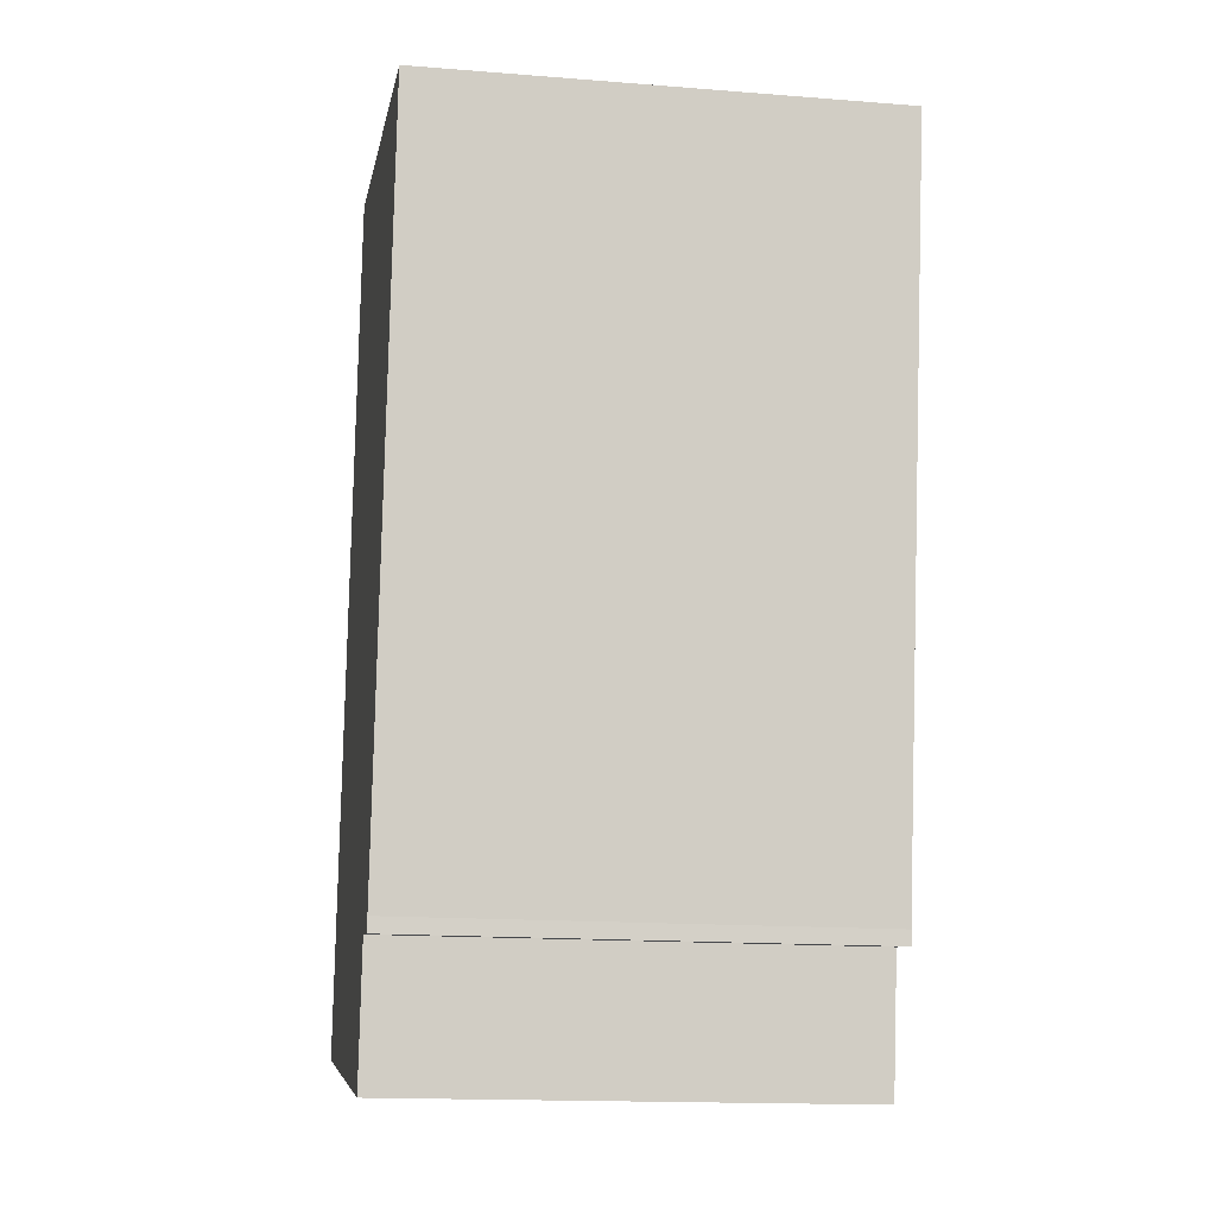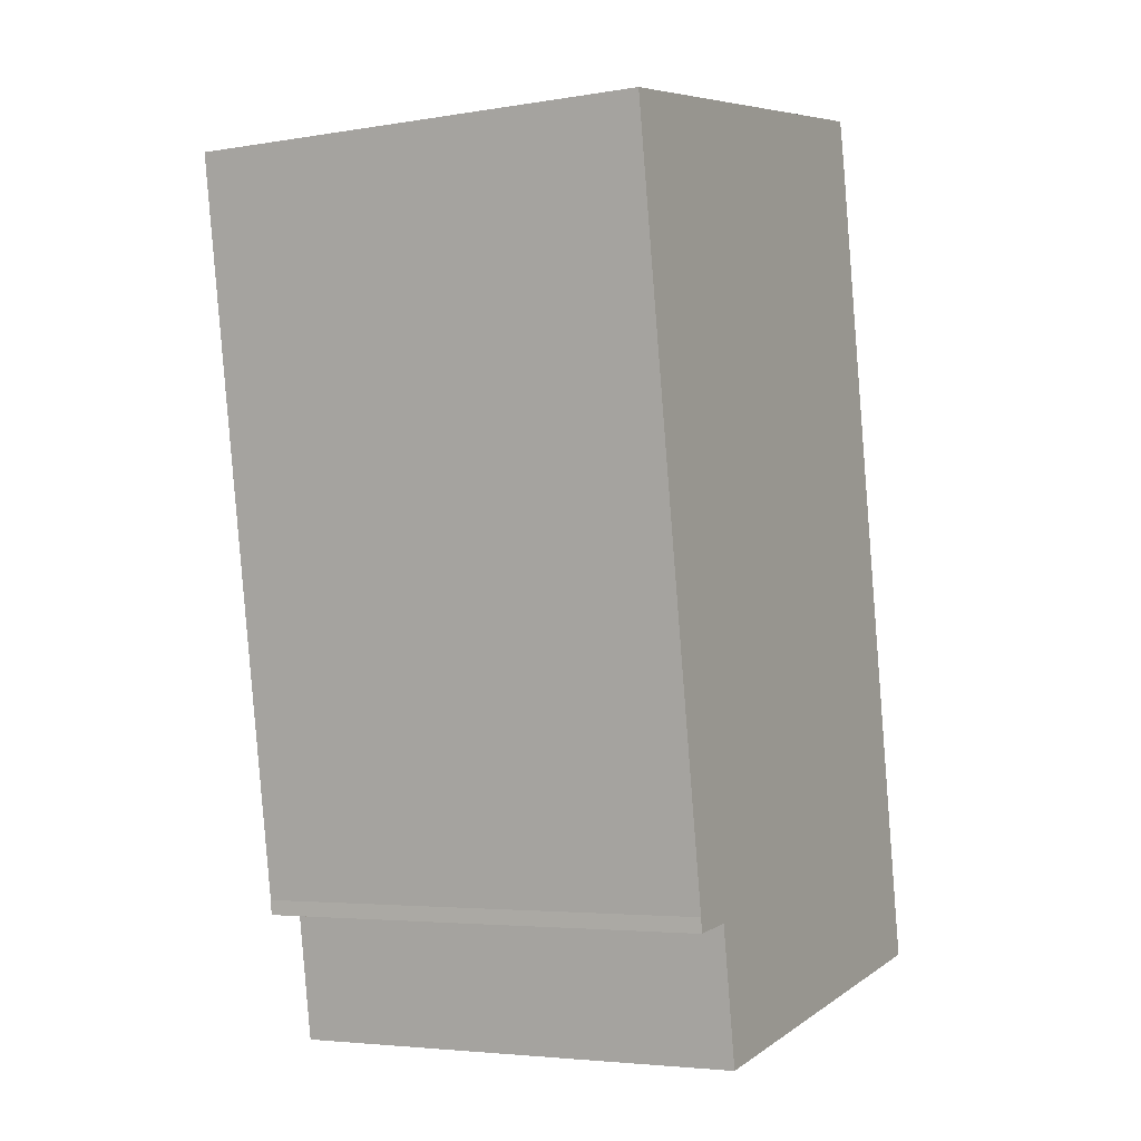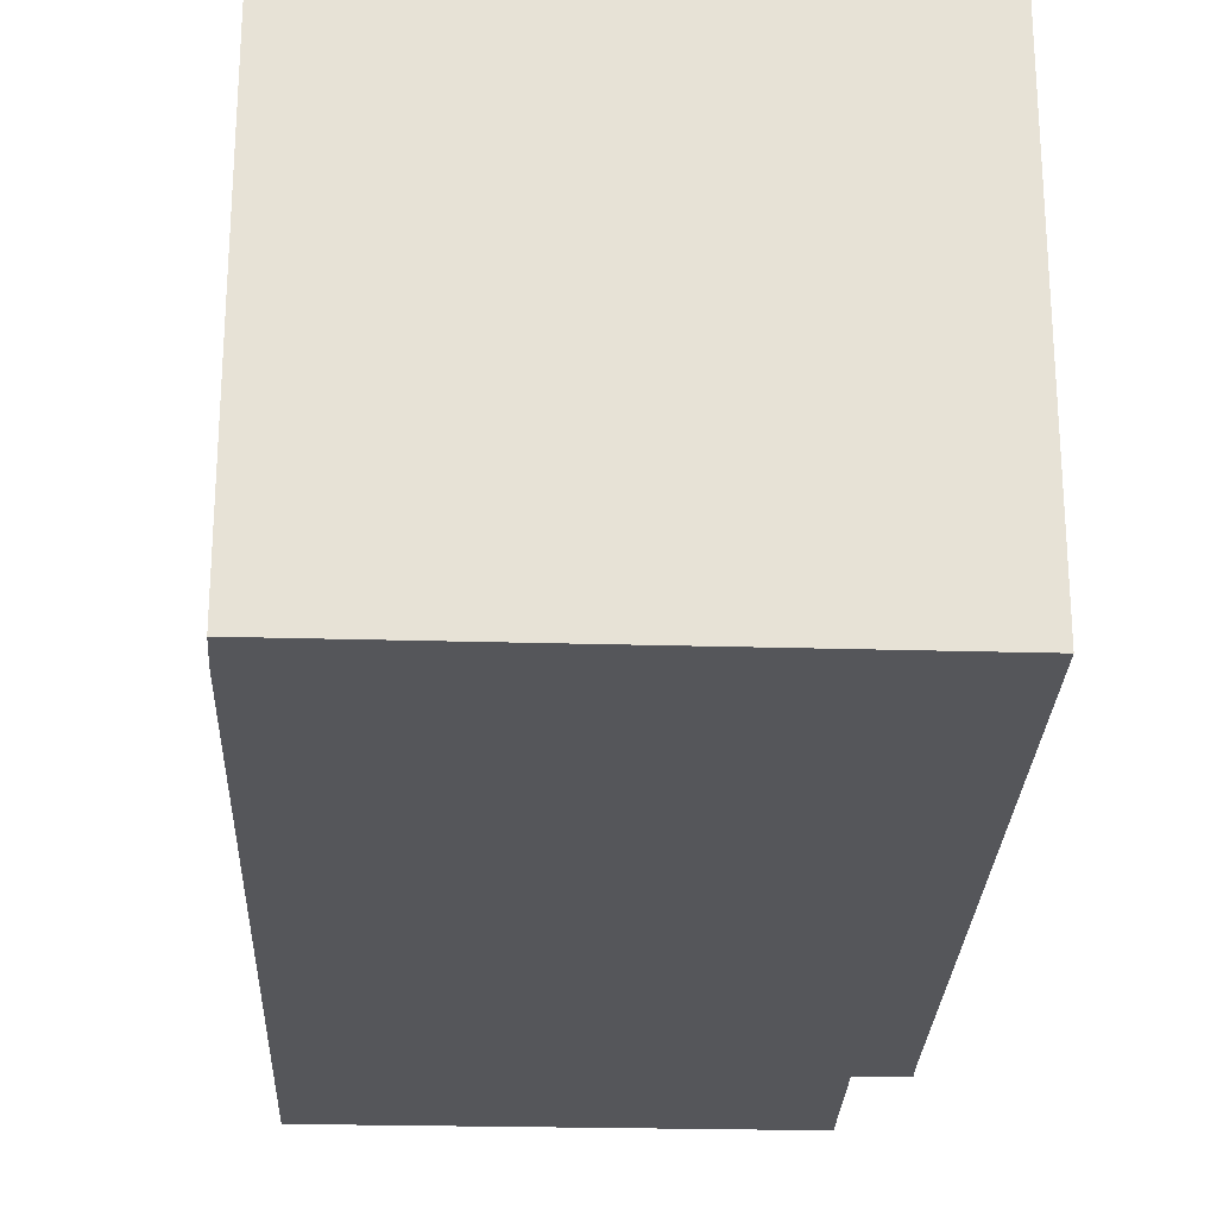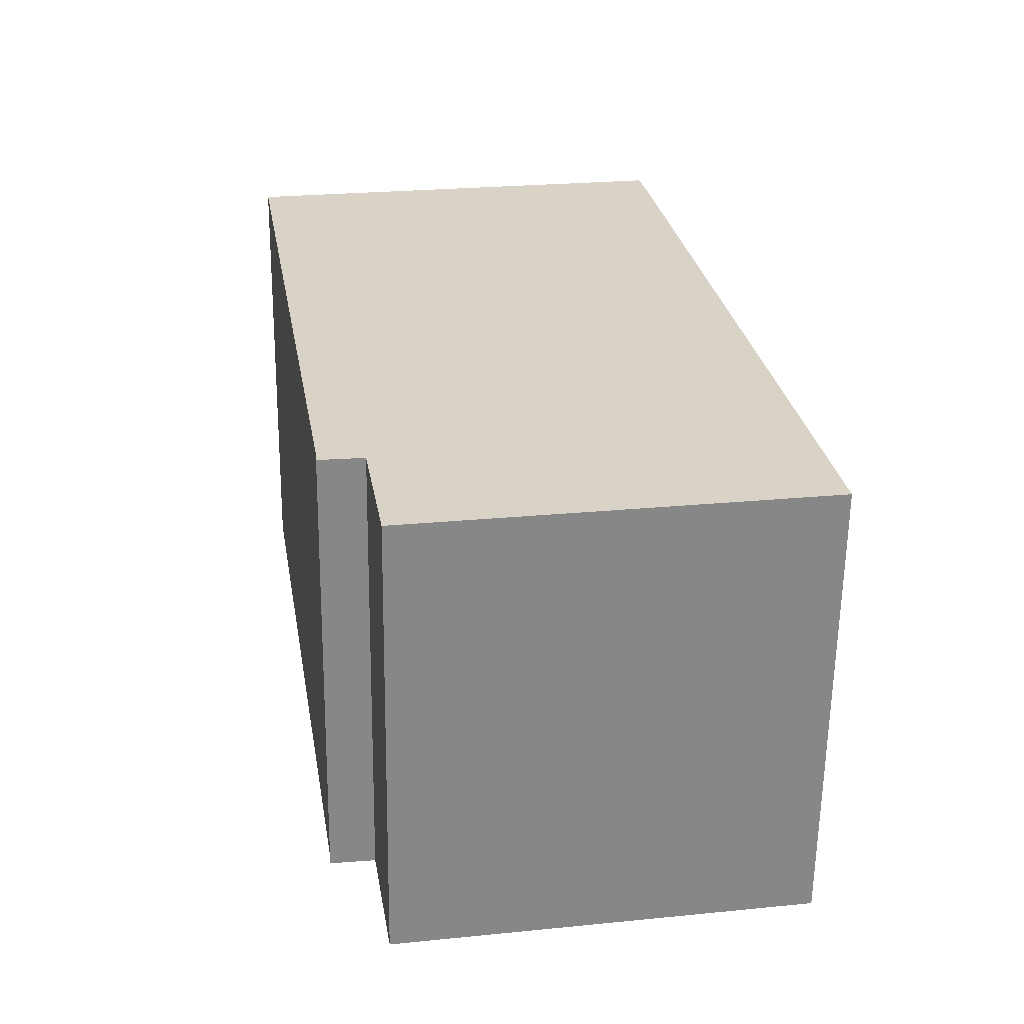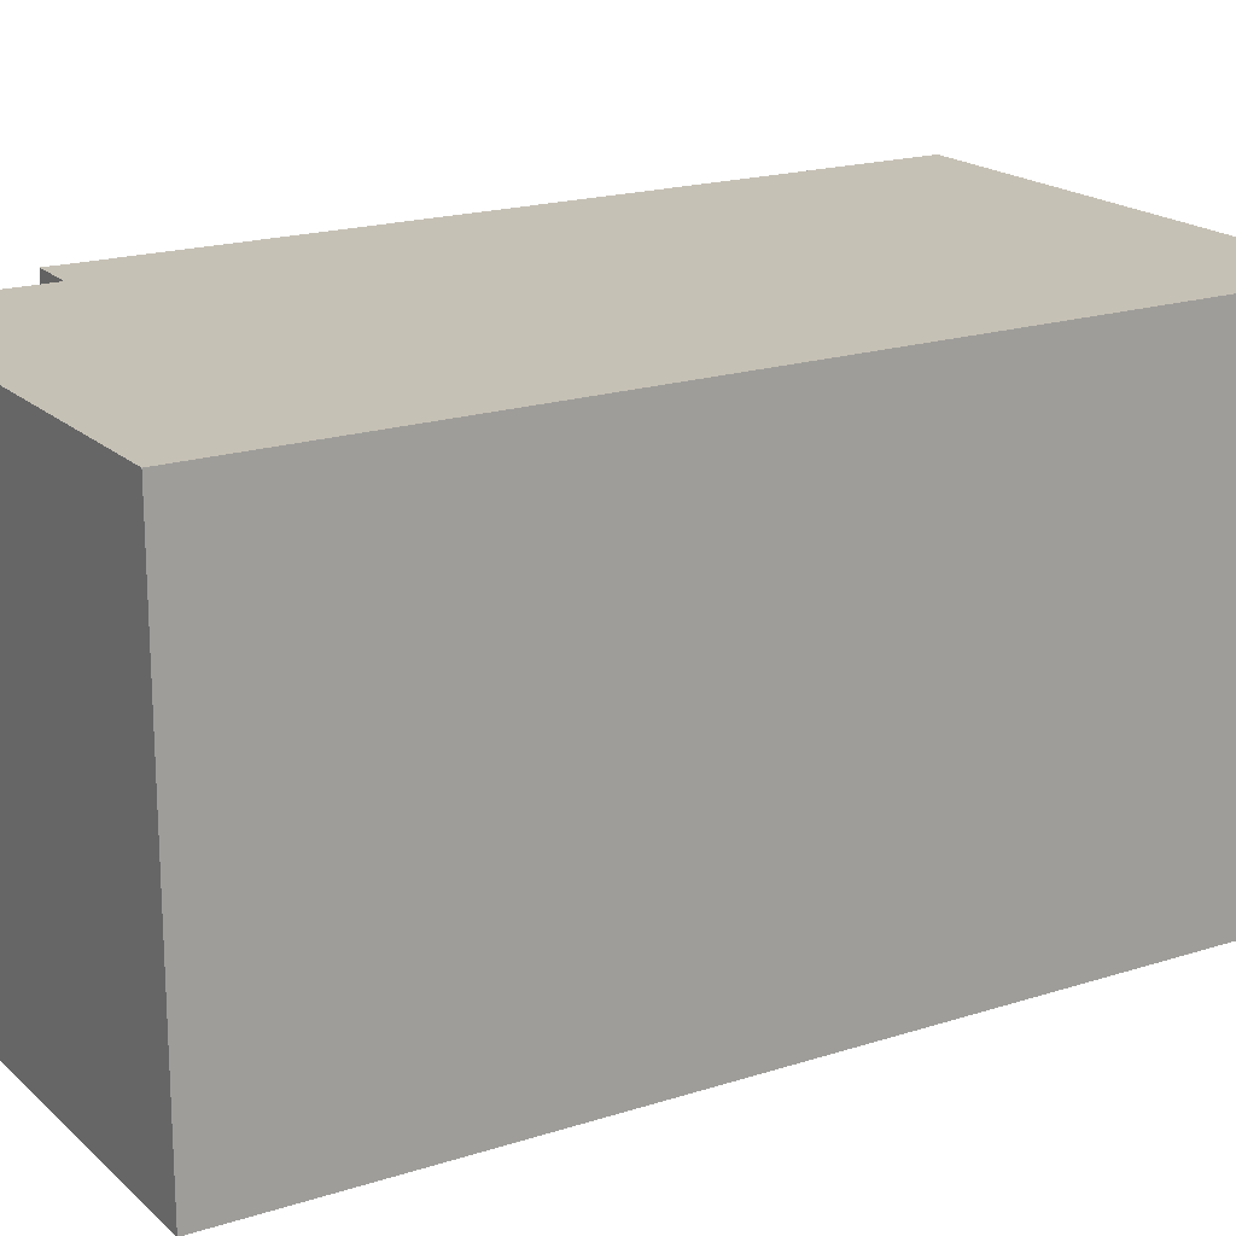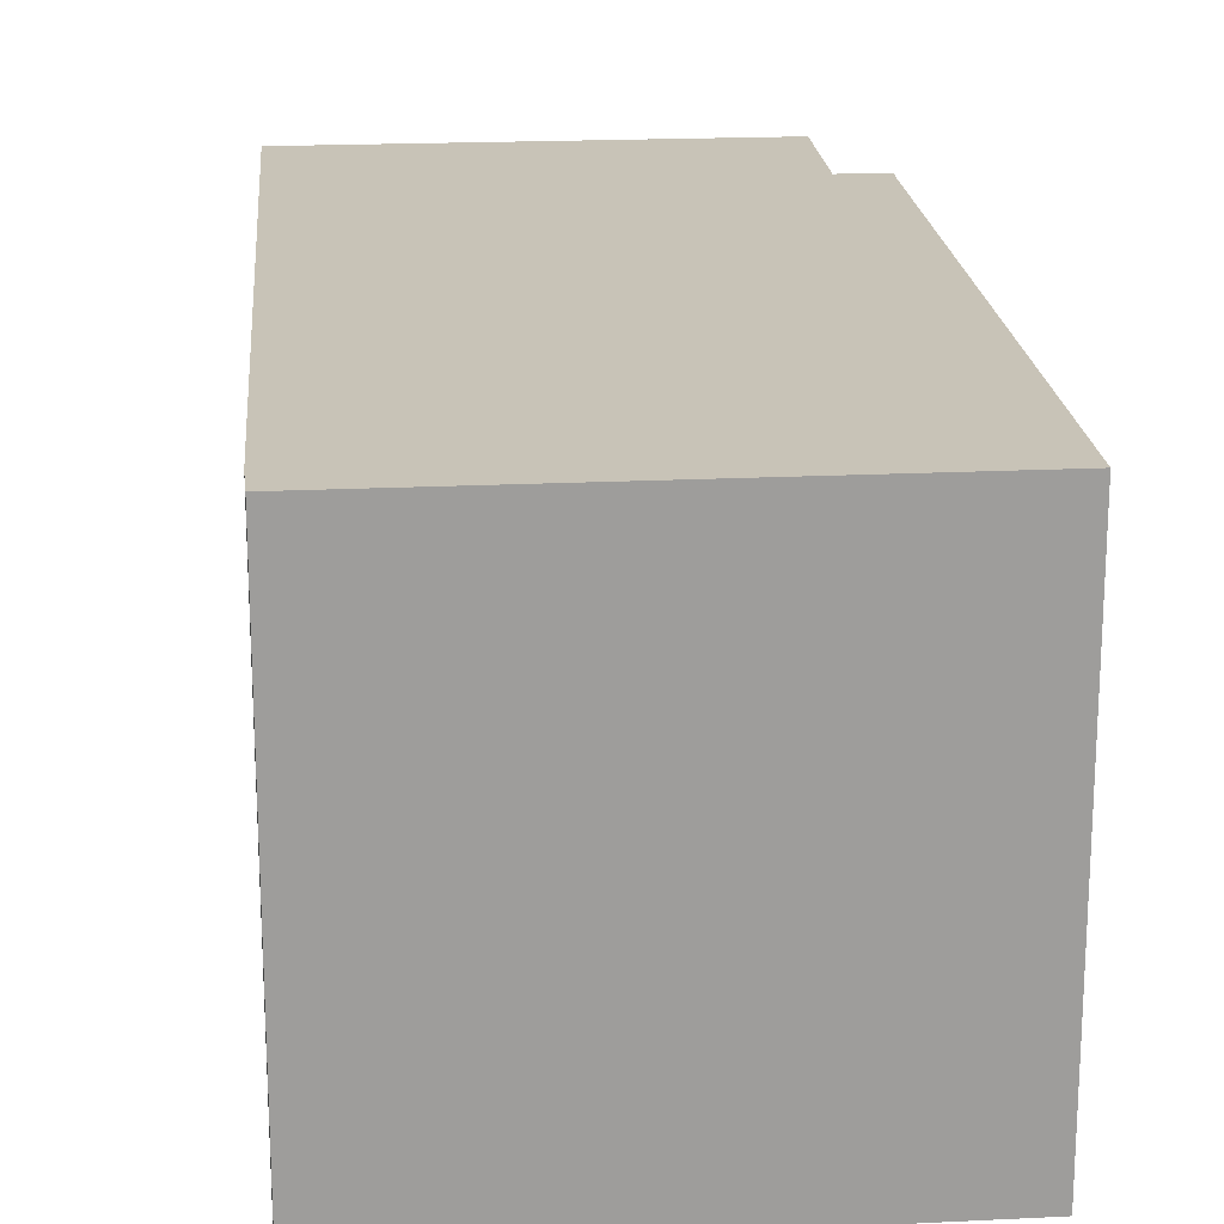
<metadata>
{"format":"obj","ext":"obj","renderer":"f3d","projection":"perspective","resolution":1024,"background":"white","views":[{"elev":-15.8,"azim":80.6,"up":"+Z"},{"elev":-4.2,"azim":118.5,"up":"+Z"},{"elev":-25.8,"azim":7.2,"up":"+Y"},{"elev":-62.2,"azim":179.3,"up":"+Z"},{"elev":18.8,"azim":-112.0,"up":"+Y"},{"elev":19.8,"azim":4.6,"up":"+Y"}]}
</metadata>
<code>
v  0 14.74 9.026e-16
v  14.08 14.74 2.009
v  13.38 14.74 -2.236
v  15.59 14.74 2.282
v  15.54 14.74 1.821
v  19.17 14.74 23.9
v  4.381 14.74 26.32
v  19.36 14.74 25
v  4.63 14.74 27.55
v  4.63 -1.687e-15 27.55
v  19.36 -1.531e-15 25
v  15.59 -1.397e-16 2.282
v  19.17 -1.464e-15 23.9
v  15.54 -1.115e-16 1.821
v  14.08 -1.23e-16 2.009
v  13.38 1.369e-16 -2.236
v  0 0 0
v  4.381 -1.611e-15 26.32
g defaultobject
f 1 2 3
f 2 4 5
f 4 2 6
f 6 2 1
f 6 1 7
f 6 7 8
f 8 7 9
f 10 8 9
f 8 10 11
f 11 6 8
f 6 11 4
f 4 11 12
f 12 11 13
f 12 5 4
f 5 12 14
f 15 3 2
f 3 15 16
f 14 2 5
f 2 14 15
f 16 1 3
f 1 16 17
f 18 9 7
f 9 18 10
f 17 7 1
f 7 17 18
f 16 18 17
f 18 16 15
f 18 15 14
f 18 14 12
f 18 12 13
f 18 13 10
f 10 13 11

</code>
